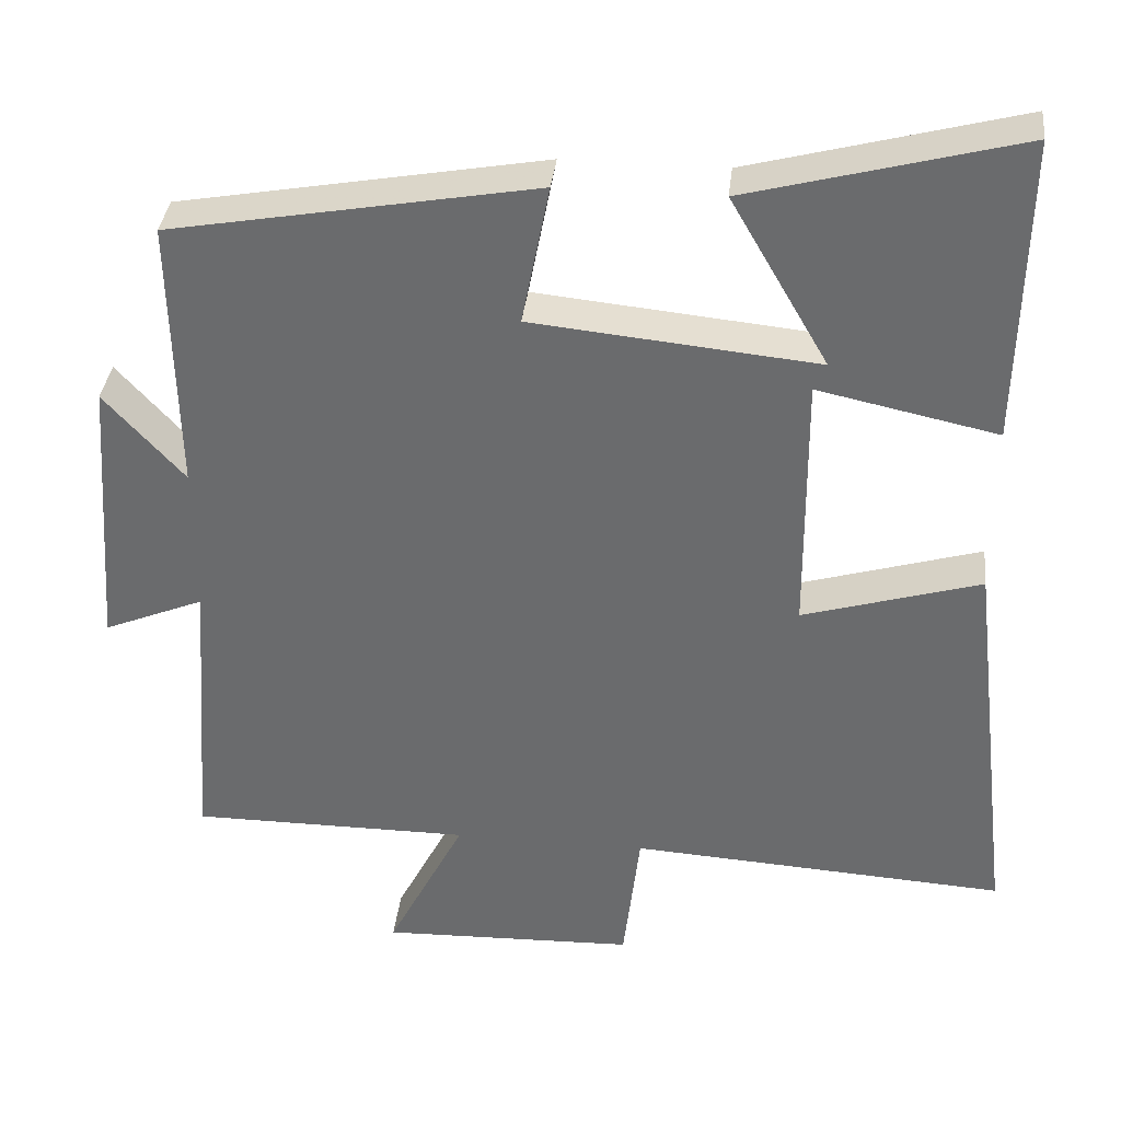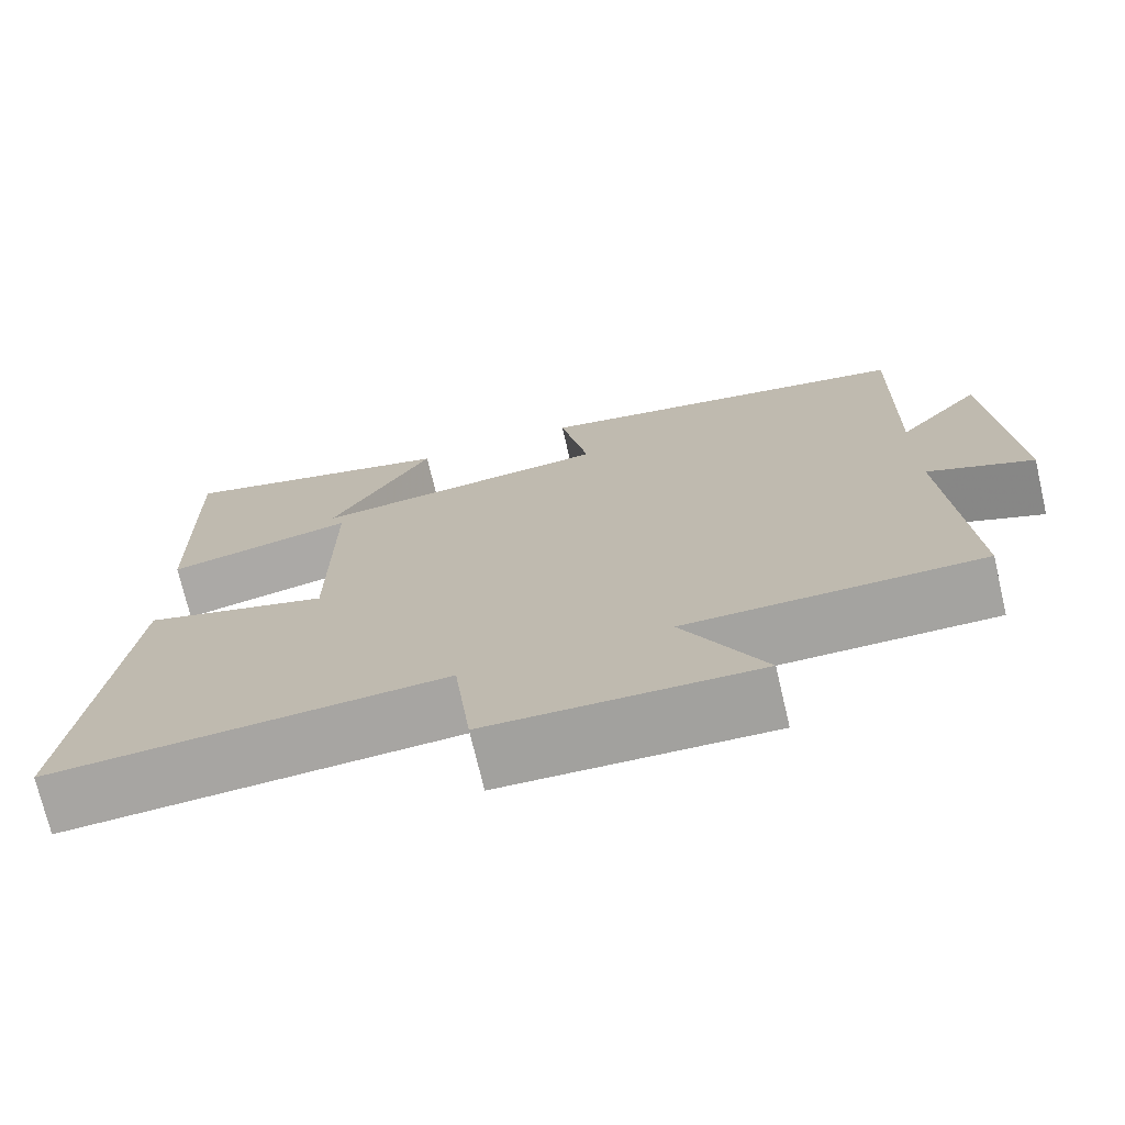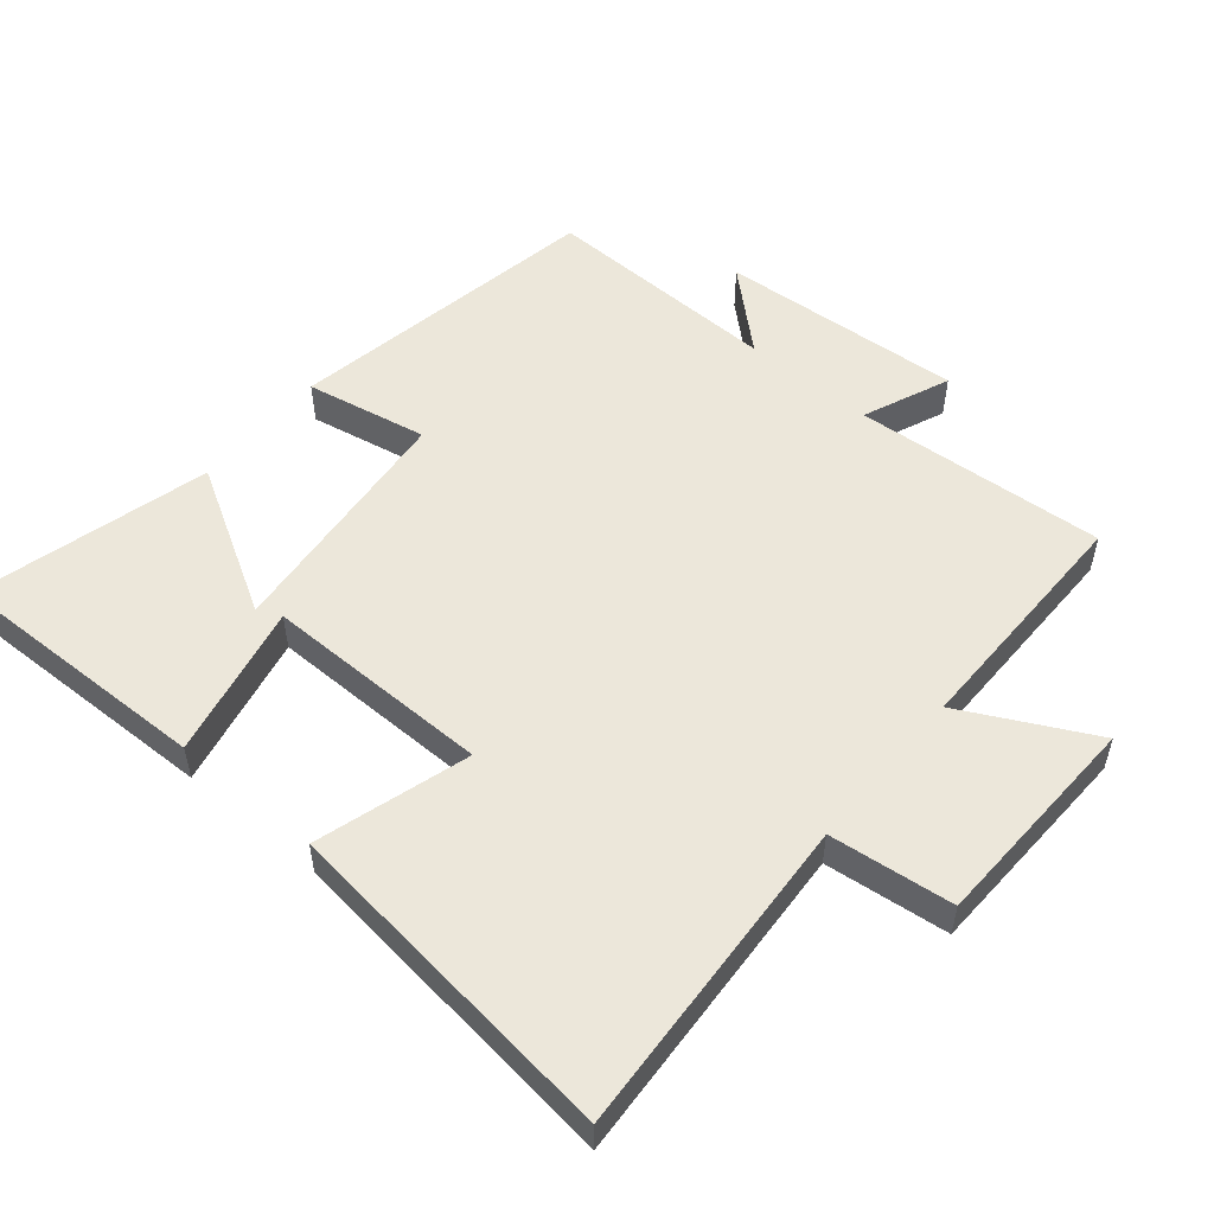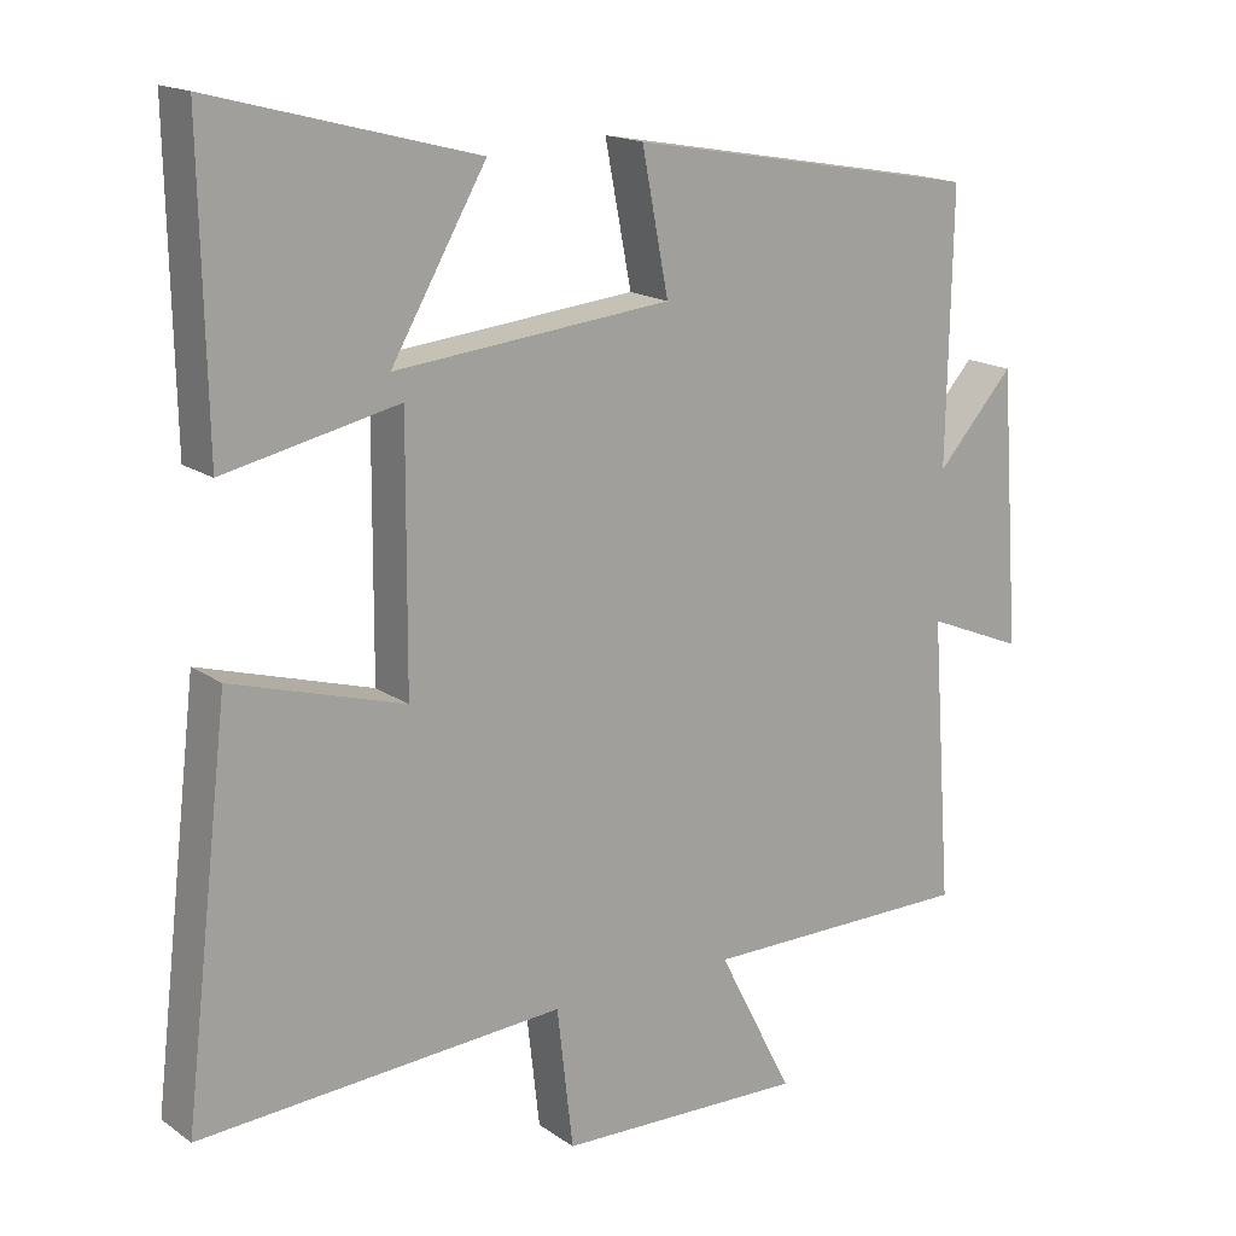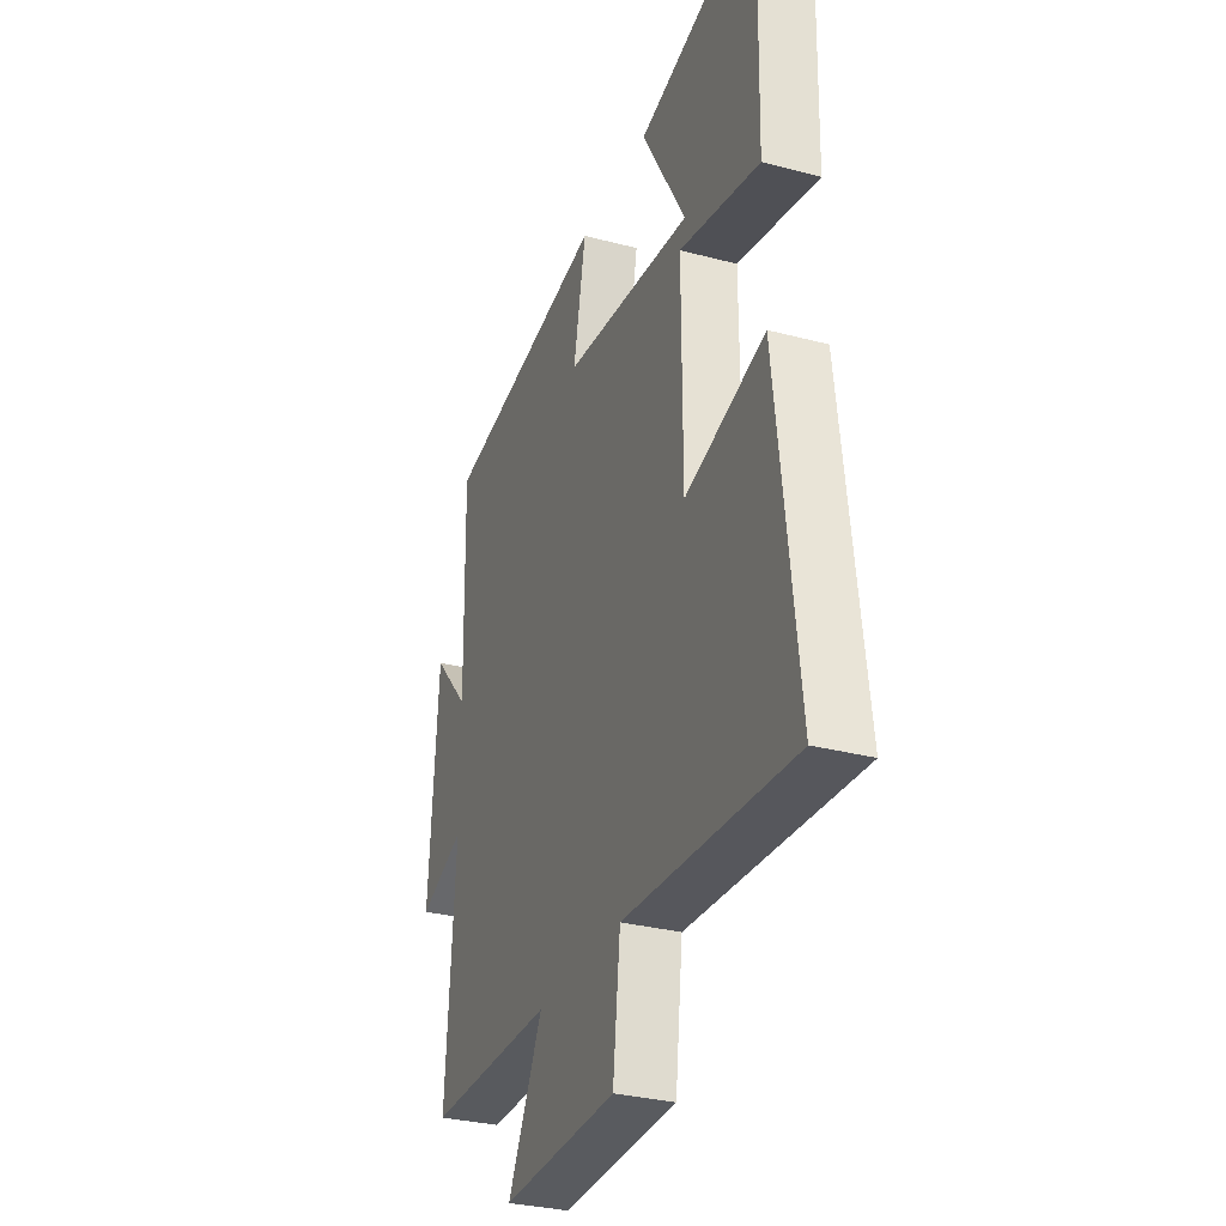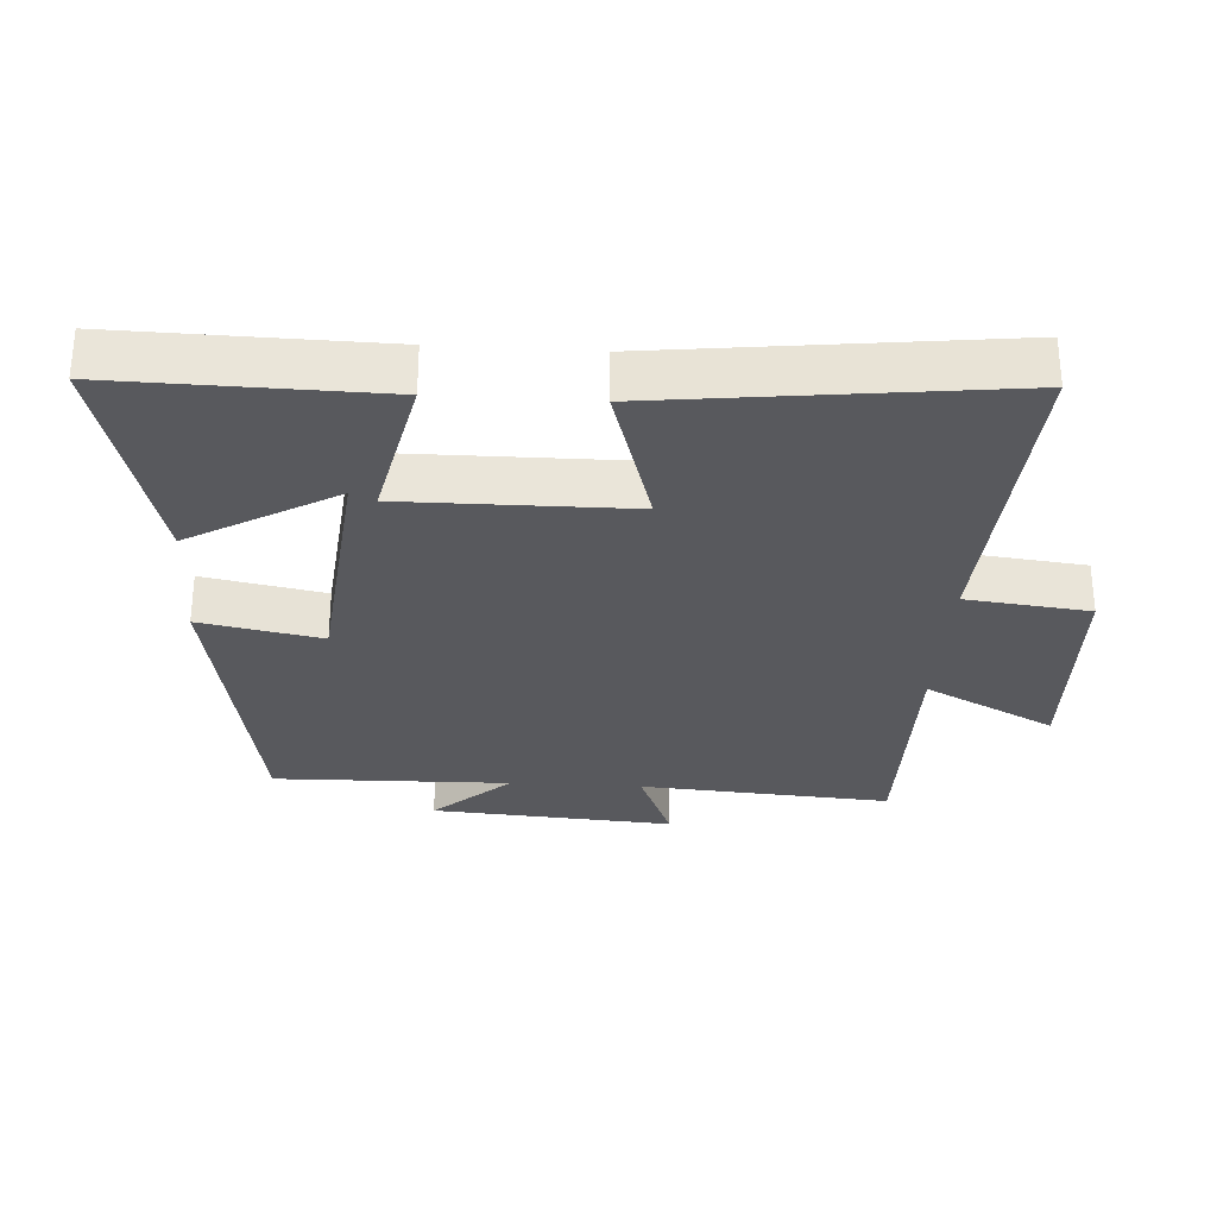
<metadata>
{"format":"obj","ext":"obj","renderer":"f3d","projection":"perspective","resolution":1024,"background":"white","views":[{"elev":35.9,"azim":6.2,"up":"+Z"},{"elev":-72.8,"azim":-166.8,"up":"+Z"},{"elev":53.5,"azim":130.0,"up":"+Y"},{"elev":16.6,"azim":144.1,"up":"+Z"},{"elev":-30.8,"azim":69.2,"up":"+Z"},{"elev":-29.9,"azim":86.5,"up":"+Y"}]}
</metadata>
<code>
v 0.508 0.07 0.591
v 0.5 0.07 0.2
v 0.271 0.07 0.249
v 0.273 0.07 -0.087
v 0.5 0.07 -0.02
v 0.56 0.07 -0.53
v 0.079 0.07 -0.5
v 0.058 0.07 -0.683
v -0.268 0.07 -0.693
v -0.169 0.07 -0.5
v -0.527 0.07 -0.5
v -0.5 0.07 -0.128
v -0.628 0.07 -0.181
v -0.602 0.07 0.179
v -0.5 0.07 0.066
v -0.507 0.07 0.417
v -0.042 0.07 0.5
v -0.077 0.07 0.32
v 0.287 0.07 0.284
v 0.162 0.07 0.5
v 0.508 0 0.591
v 0.5 0 0.2
v 0.271 0 0.249
v 0.273 0 -0.087
v 0.5 0 -0.02
v 0.56 0 -0.53
v 0.079 0 -0.5
v 0.058 0 -0.683
v -0.268 0 -0.693
v -0.169 0 -0.5
v -0.527 0 -0.5
v -0.5 0 -0.128
v -0.628 0 -0.181
v -0.602 0 0.179
v -0.5 0 0.066
v -0.507 0 0.417
v -0.042 0 0.5
v -0.077 0 0.32
v 0.287 0 0.284
v 0.162 0 0.5
f 19 20 1 2
f 15 16 17 18
f 15 18 19
f 12 13 14 15
f 12 15 19
f 10 11 12 19
f 7 8 9 10
f 4 5 6 7
f 3 4 7 10
f 19 2 3
f 3 10 19
f 22 21 40 39
f 38 37 36 35
f 39 38 35
f 35 34 33 32
f 39 35 32
f 39 32 31 30
f 30 29 28 27
f 27 26 25 24
f 30 27 24 23
f 23 22 39
f 39 30 23
f 1 21 22 2
f 2 22 23 3
f 3 23 24 4
f 4 24 25 5
f 5 25 26 6
f 6 26 27 7
f 7 27 28 8
f 8 28 29 9
f 9 29 30 10
f 10 30 31 11
f 11 31 32 12
f 12 32 33 13
f 13 33 34 14
f 14 34 35 15
f 15 35 36 16
f 16 36 37 17
f 17 37 38 18
f 18 38 39 19
f 19 39 40 20
f 20 40 21 1

</code>
